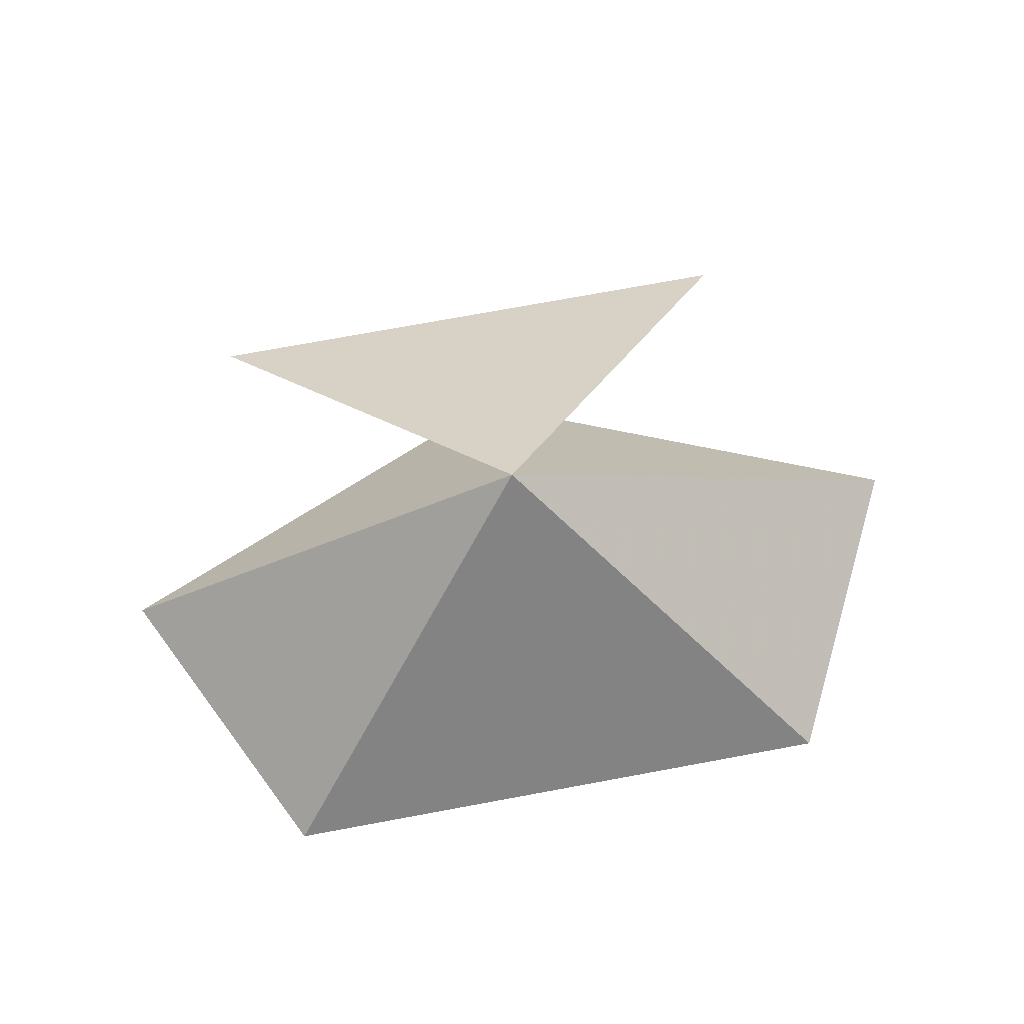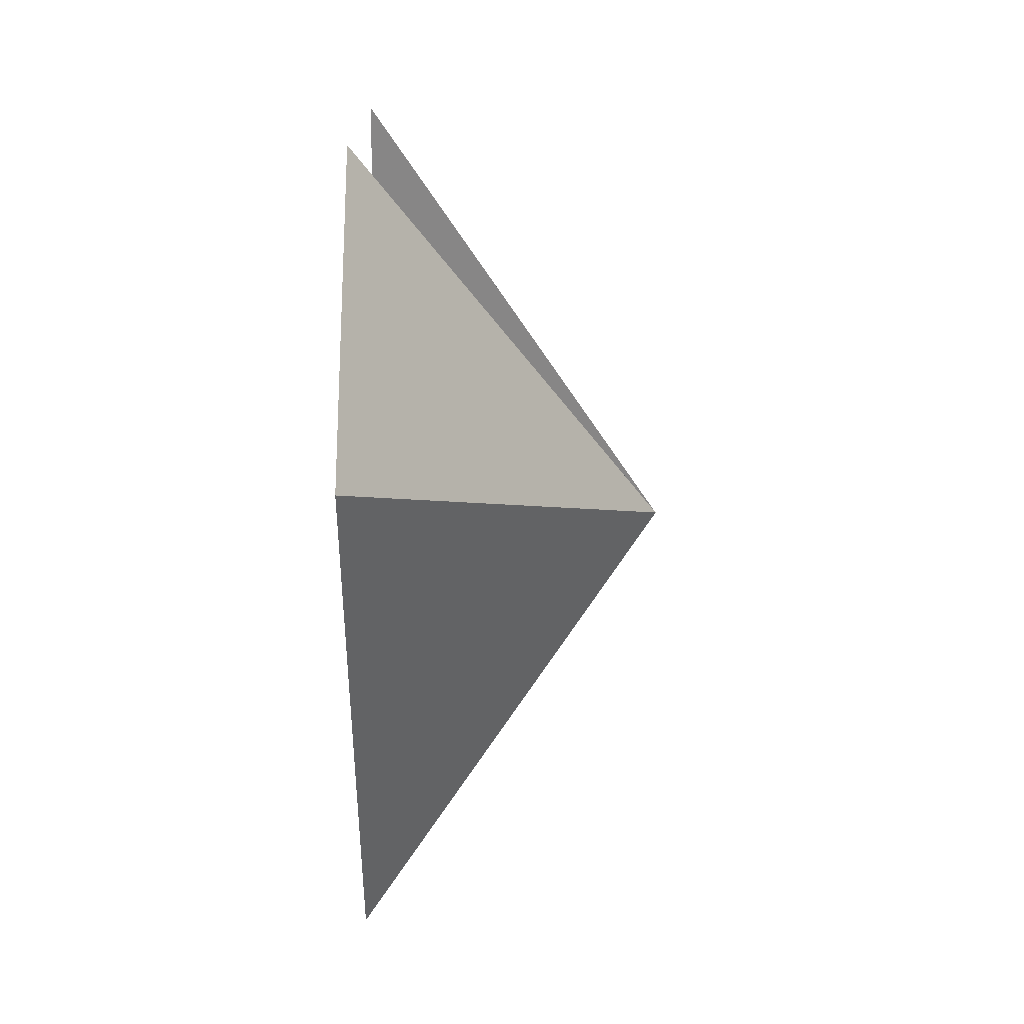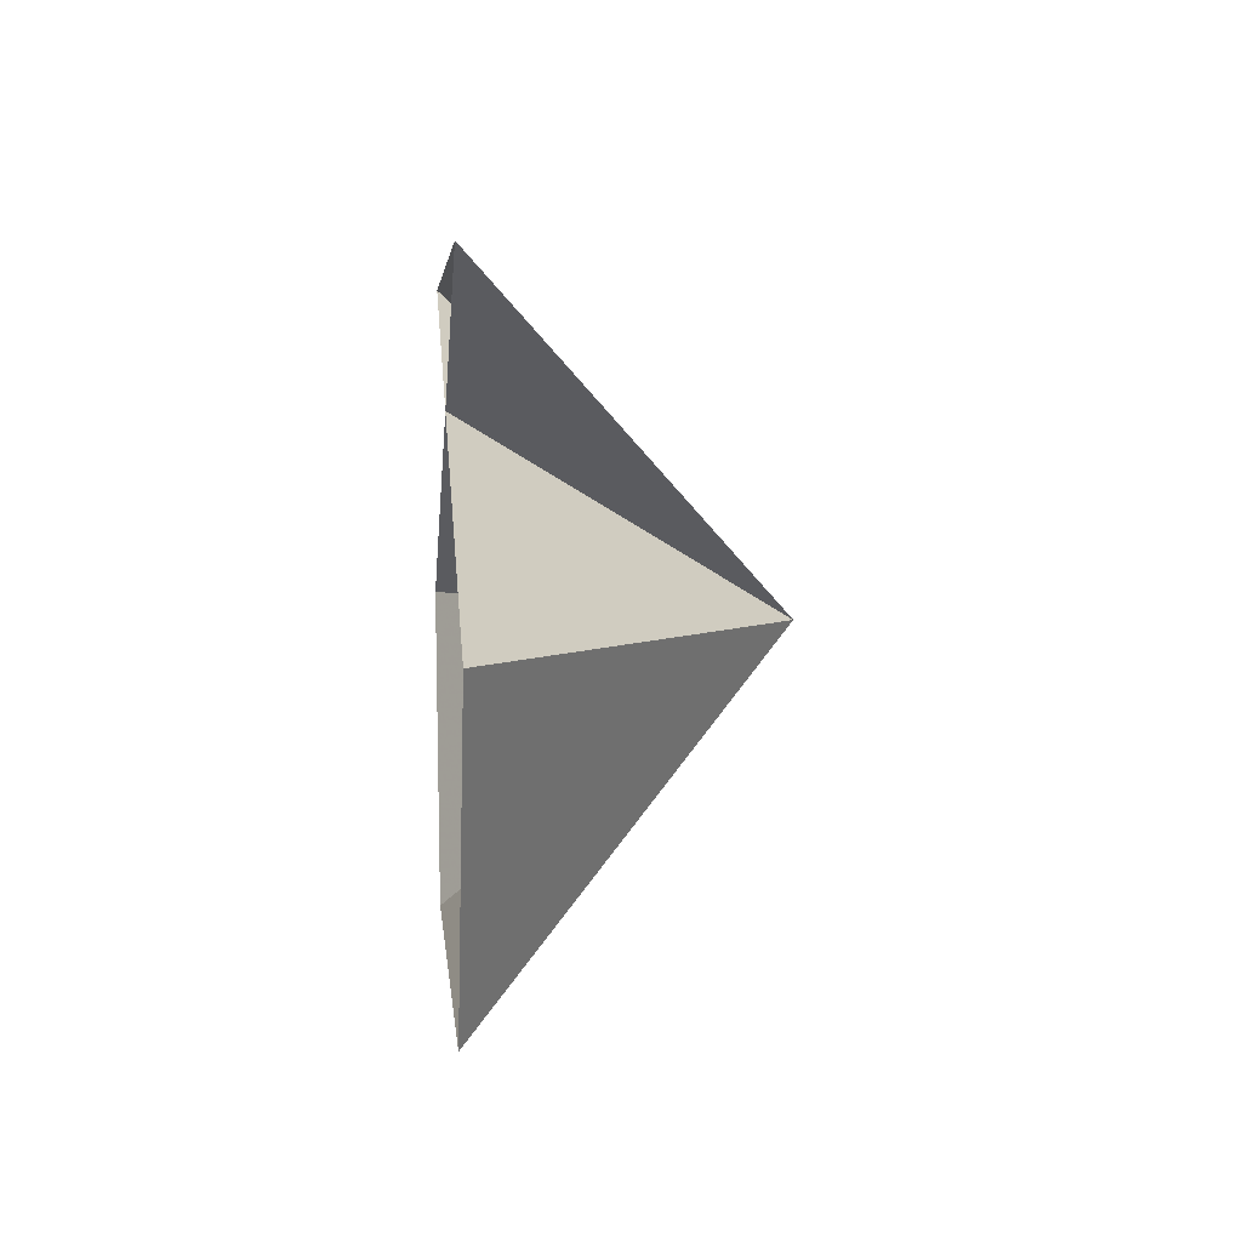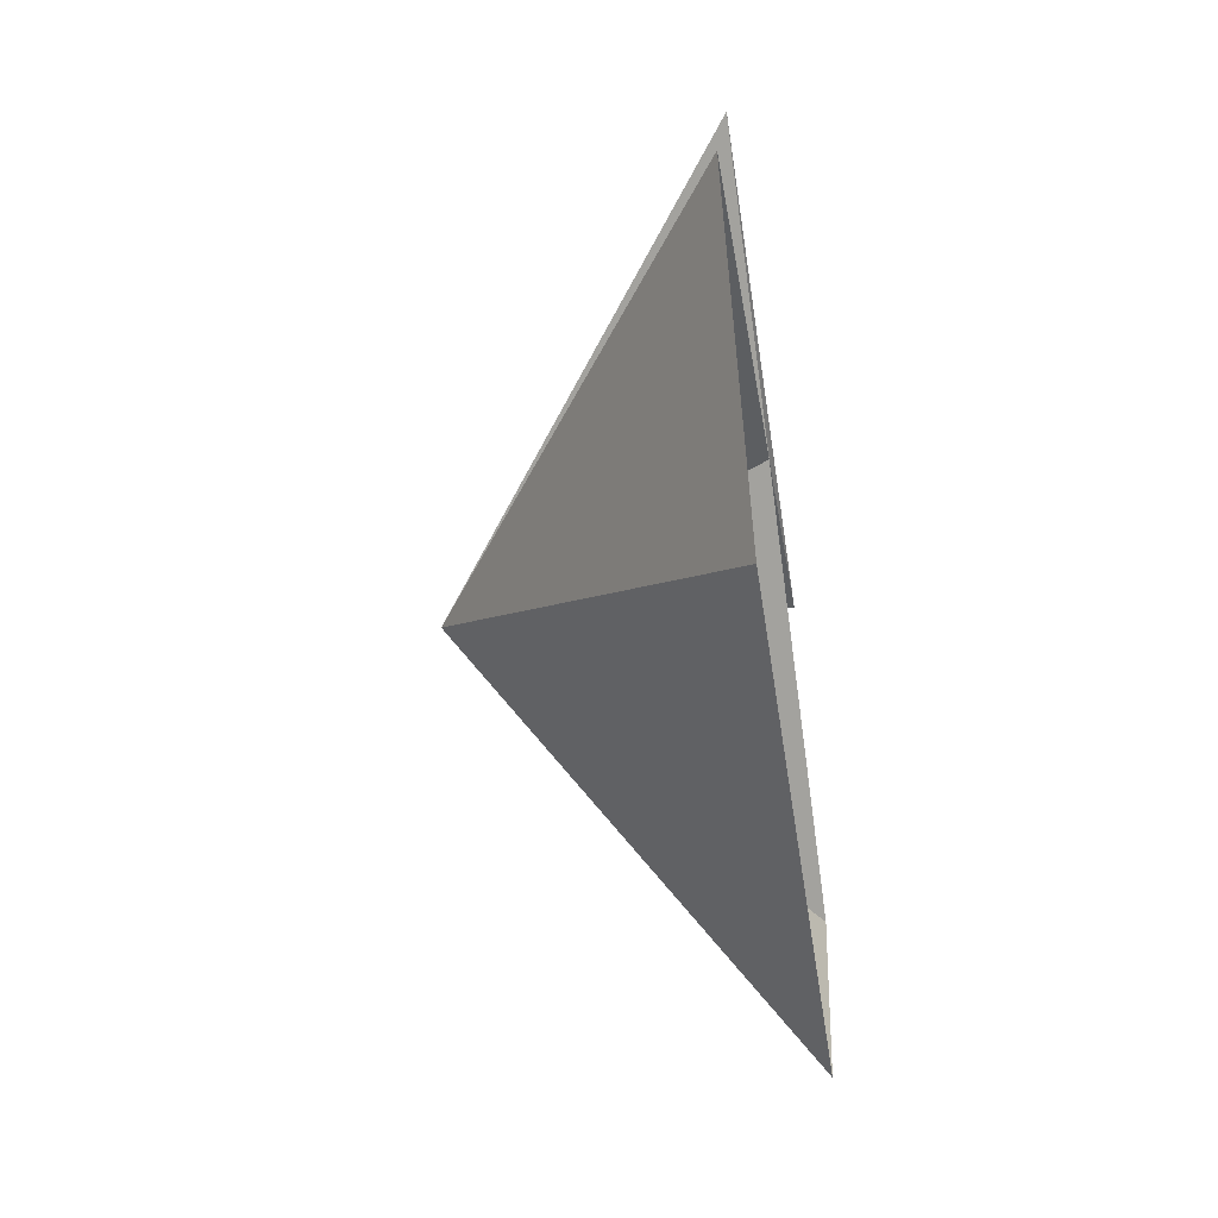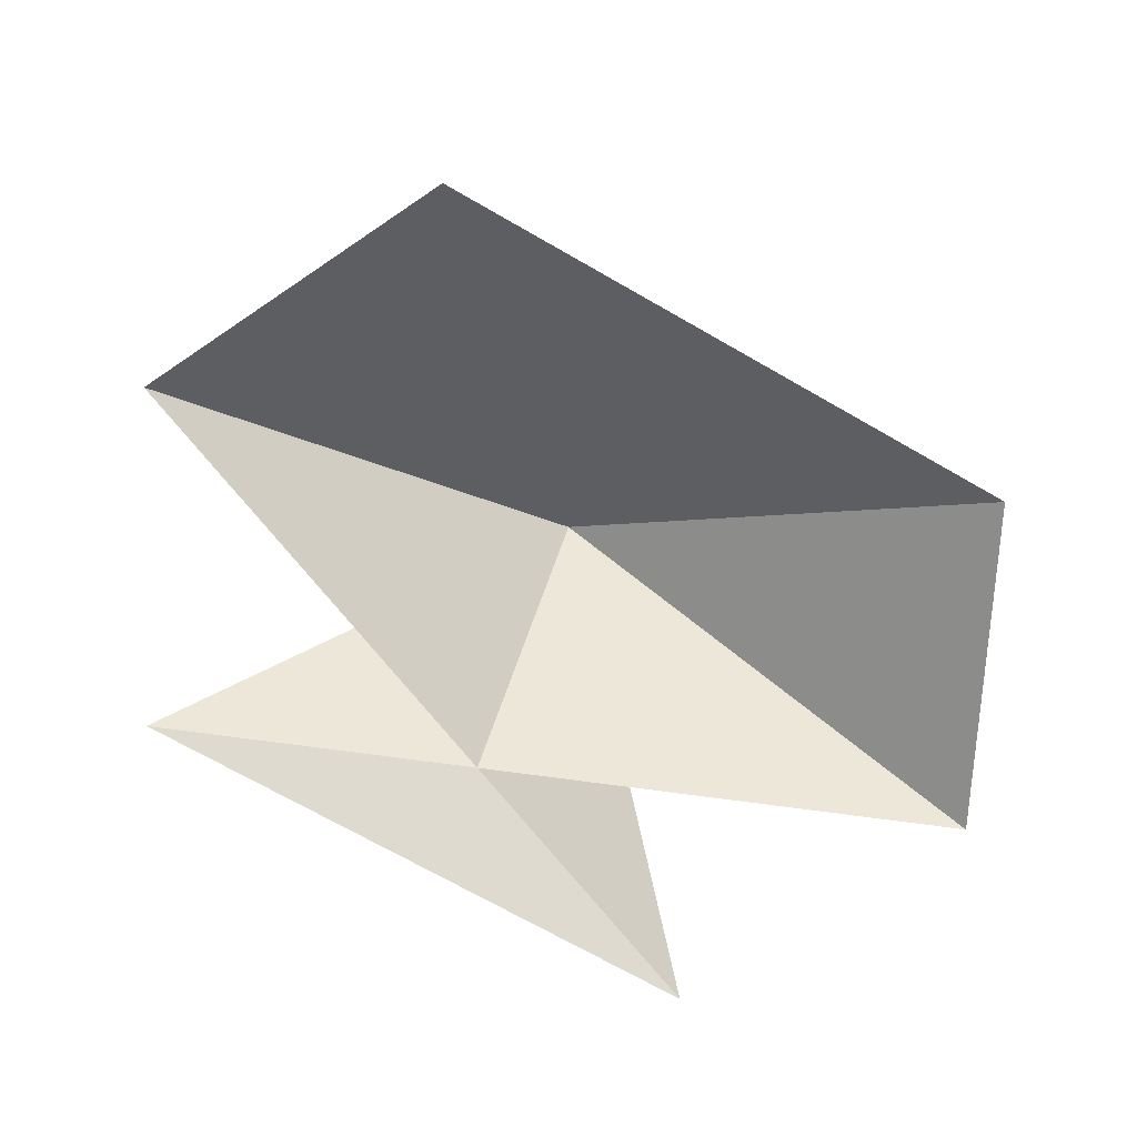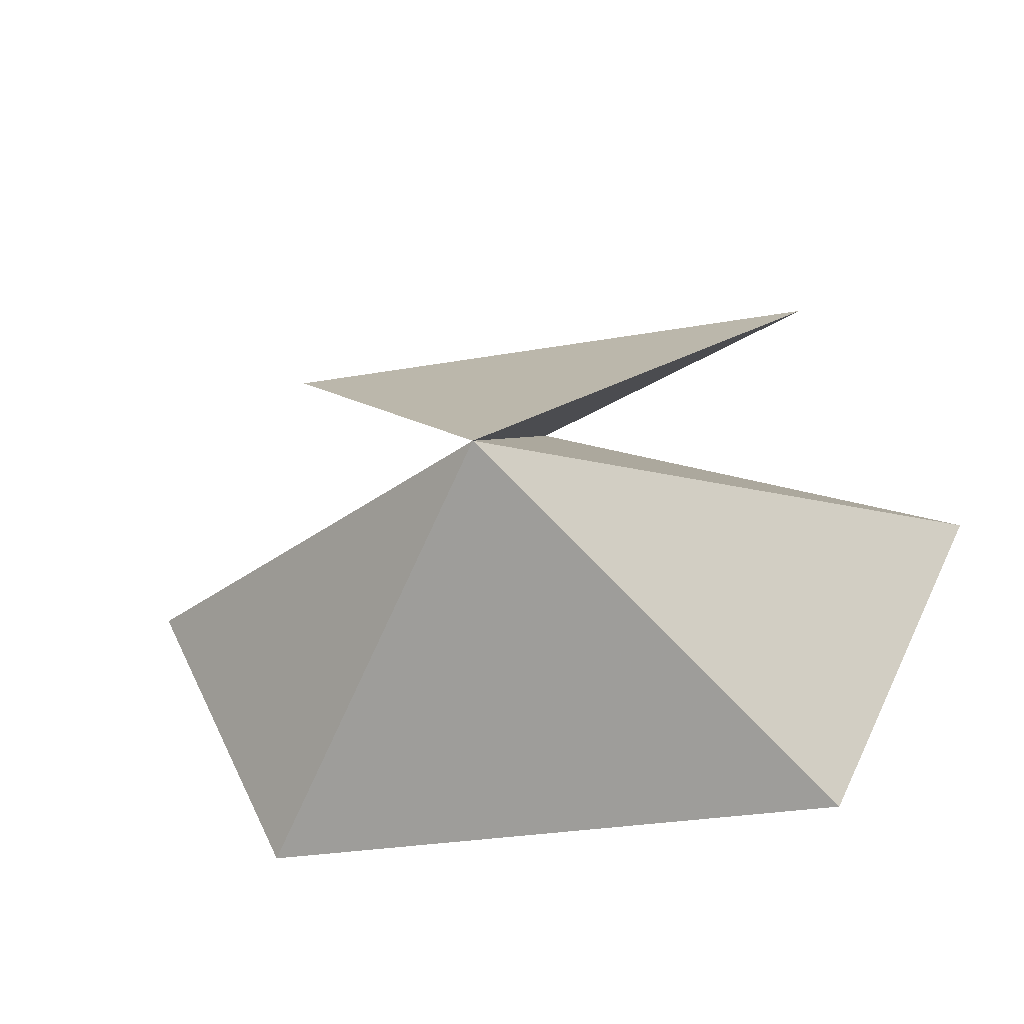
<metadata>
{"format":"obj","ext":"obj","renderer":"f3d","projection":"perspective","resolution":1024,"background":"white","views":[{"elev":74.8,"azim":169.6,"up":"+Y"},{"elev":-46.8,"azim":89.7,"up":"+Z"},{"elev":4.0,"azim":84.6,"up":"+Z"},{"elev":-47.4,"azim":-81.4,"up":"+Z"},{"elev":-72.5,"azim":150.4,"up":"+Y"},{"elev":-28.9,"azim":-165.1,"up":"+Z"}]}
</metadata>
<code>
v	 0	 0	 0
v	-1.5	-1	 0
v	 1	-1	 1
v	-1	-1	 1
v	 1.5	-1	 0
v	 1	-1	-1
v	-1	-1	-1
f 1 2 3
f 1 3 4
f 1 4 5
f 1 5 6
f 1 6 7
f 1 7 2

</code>
